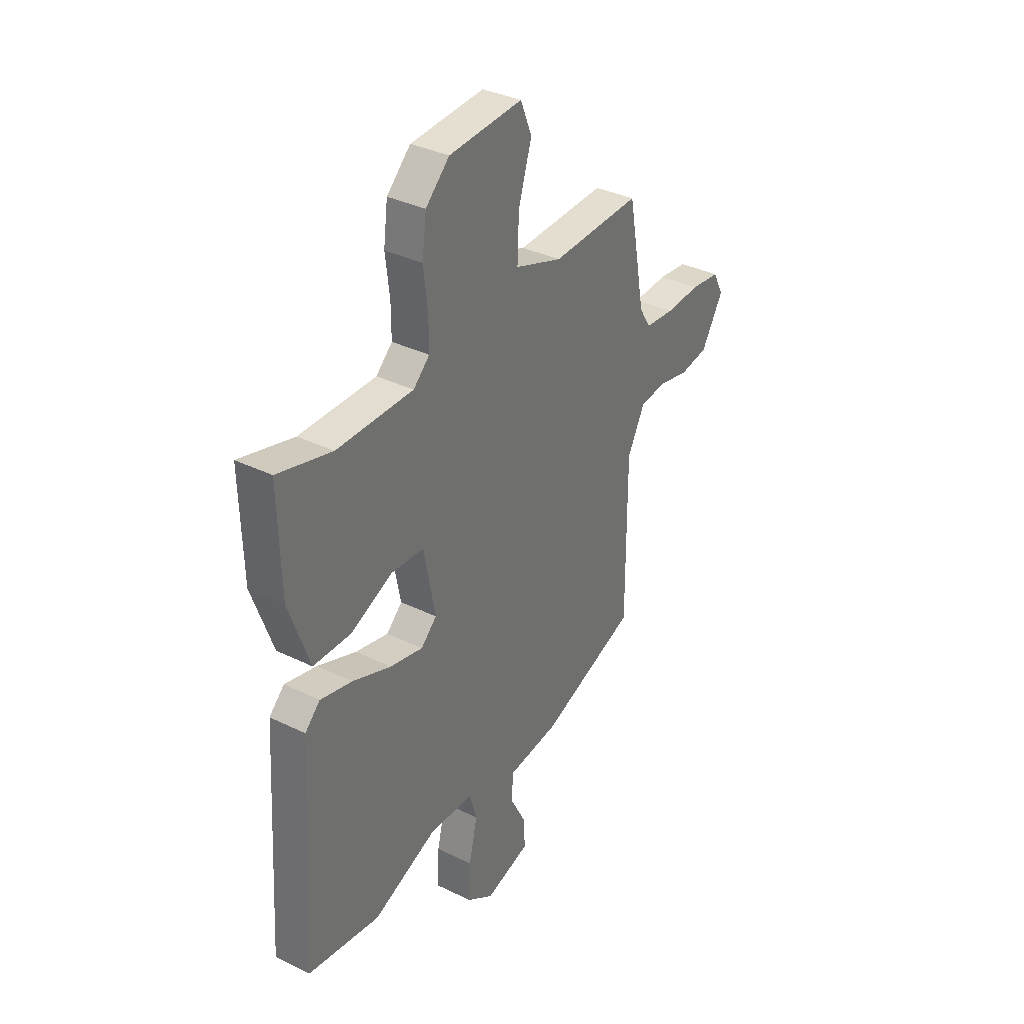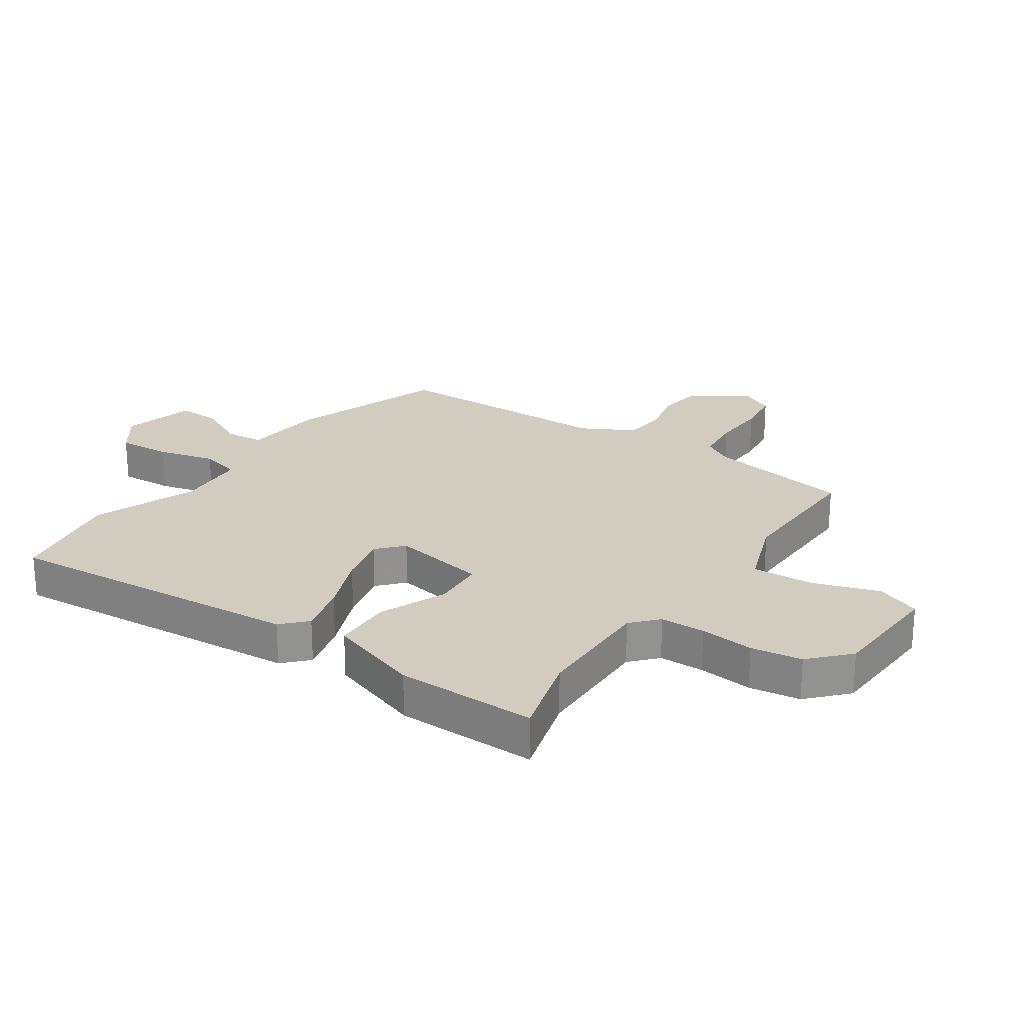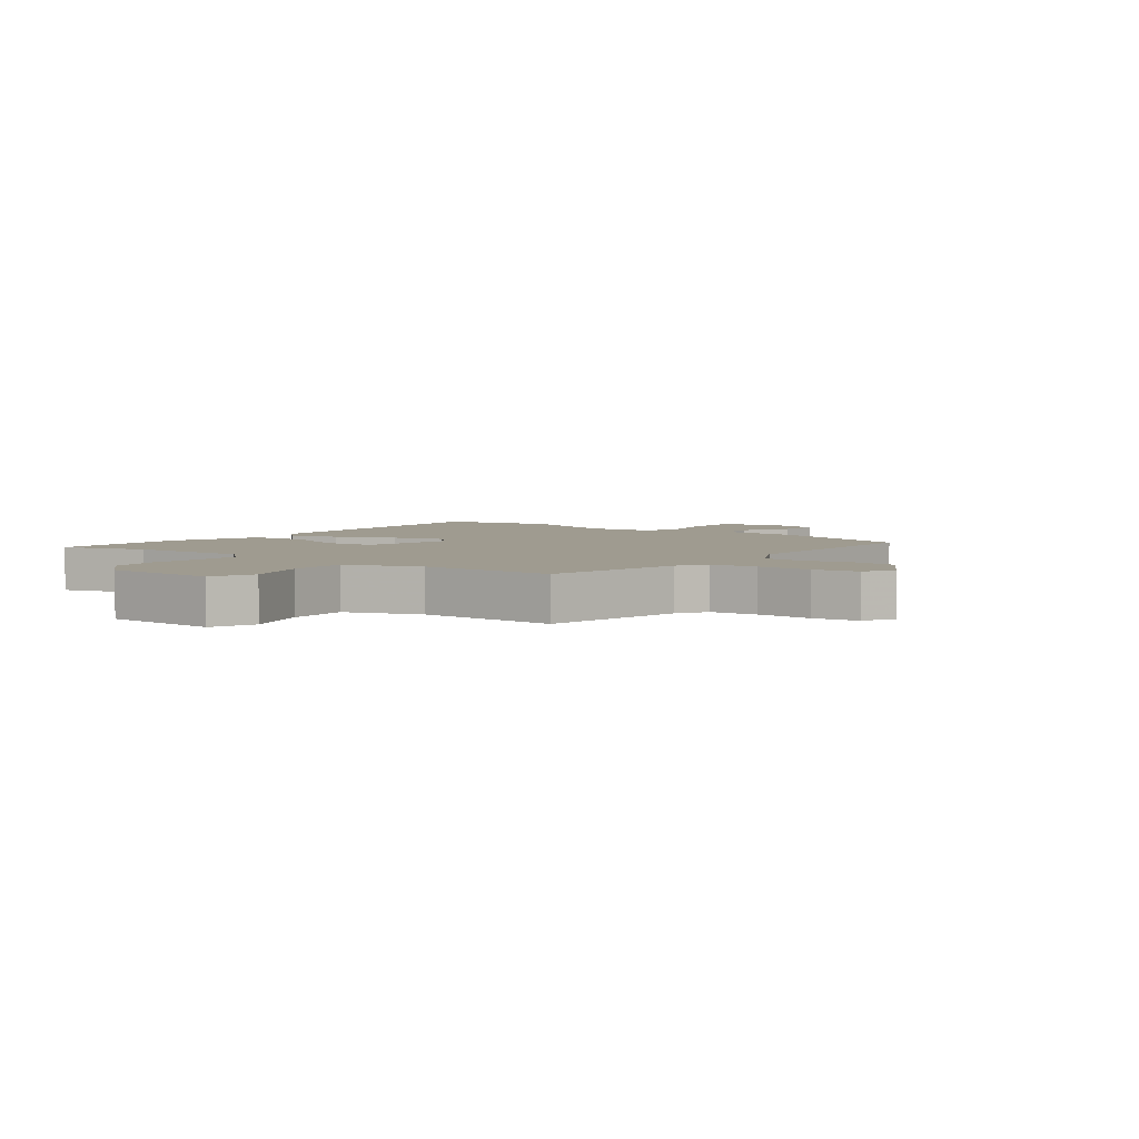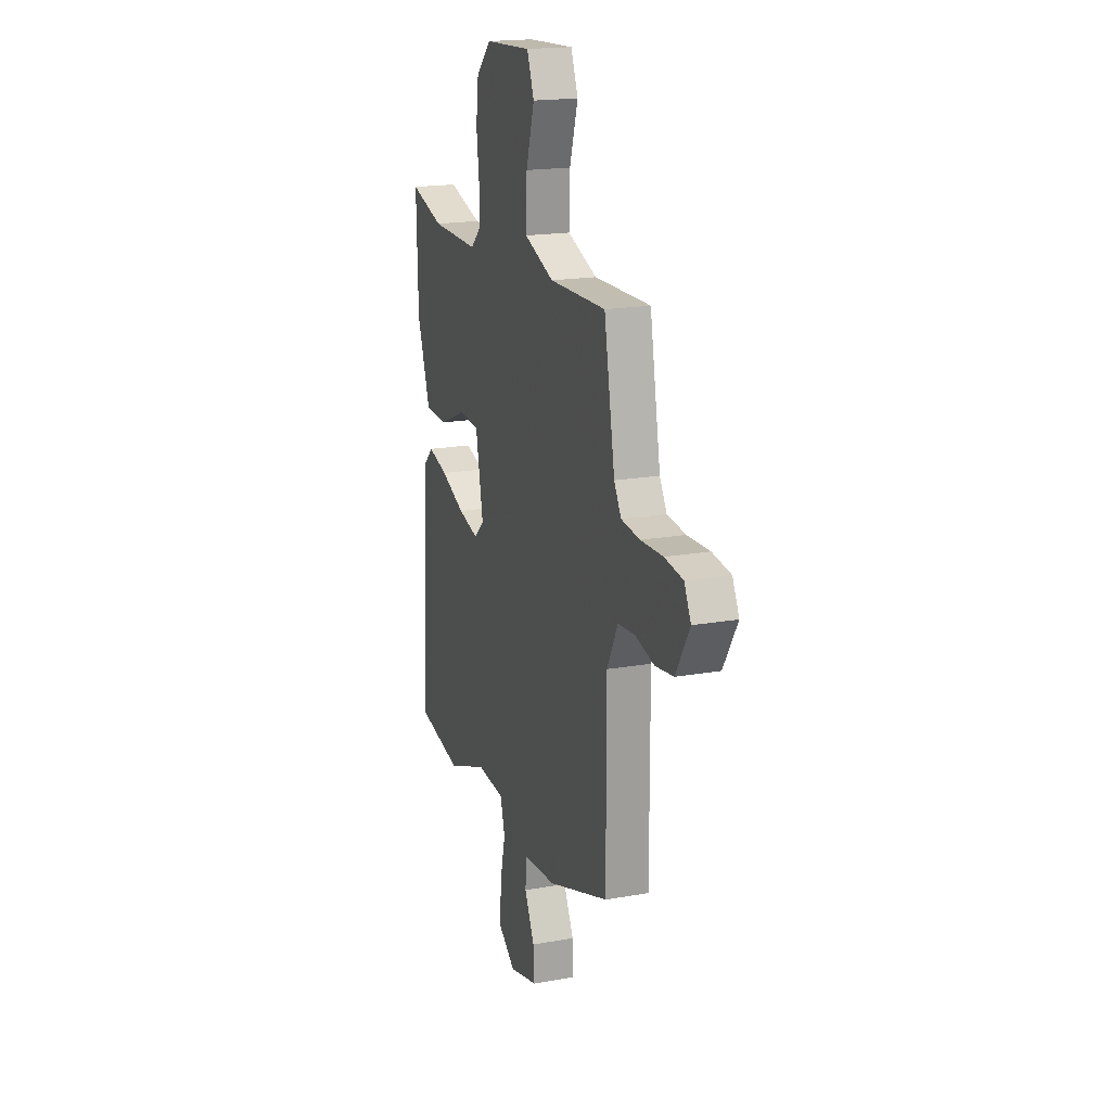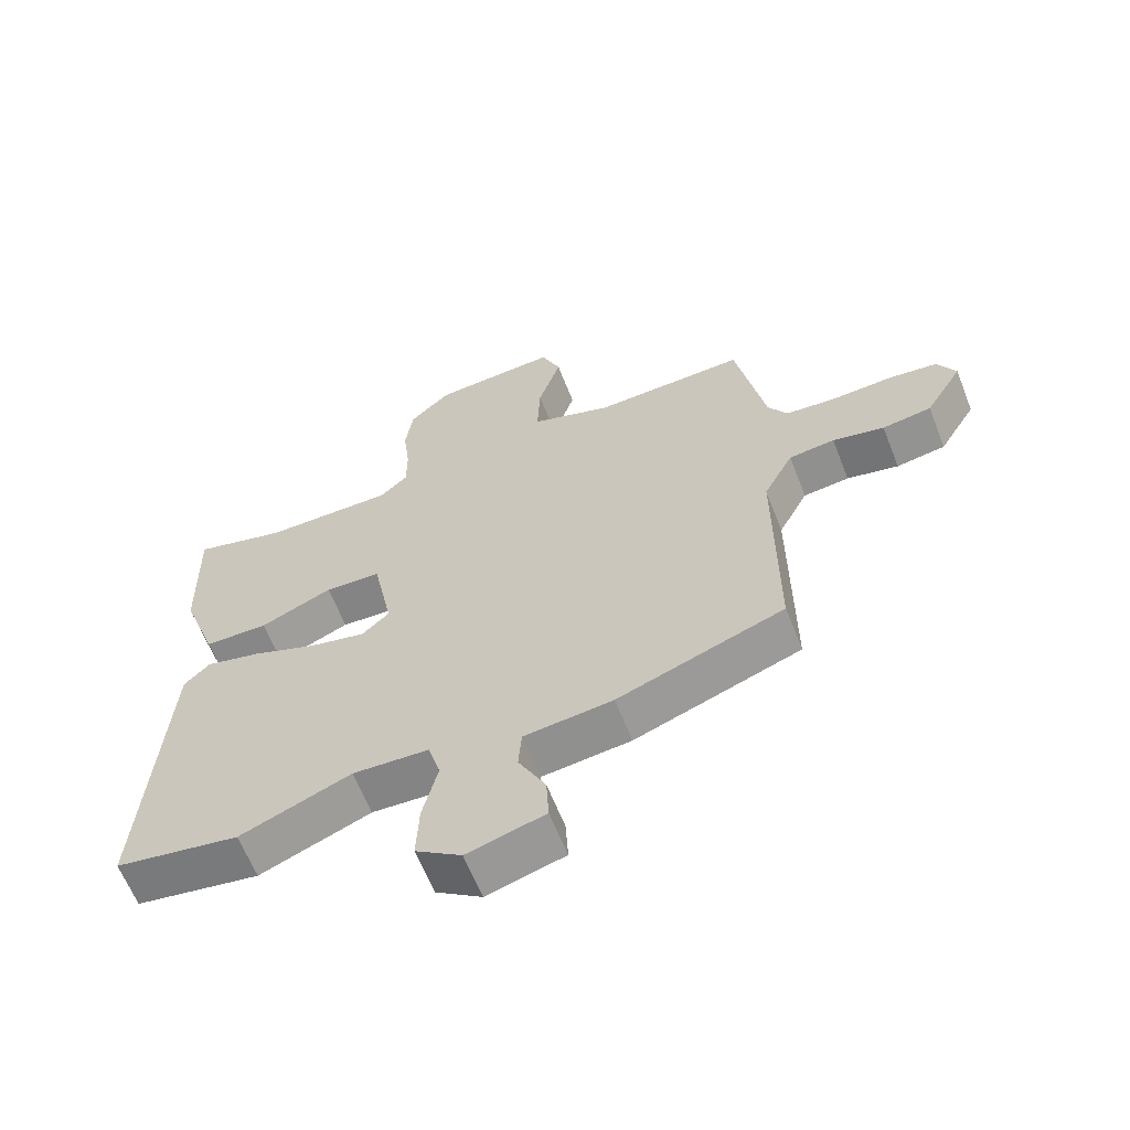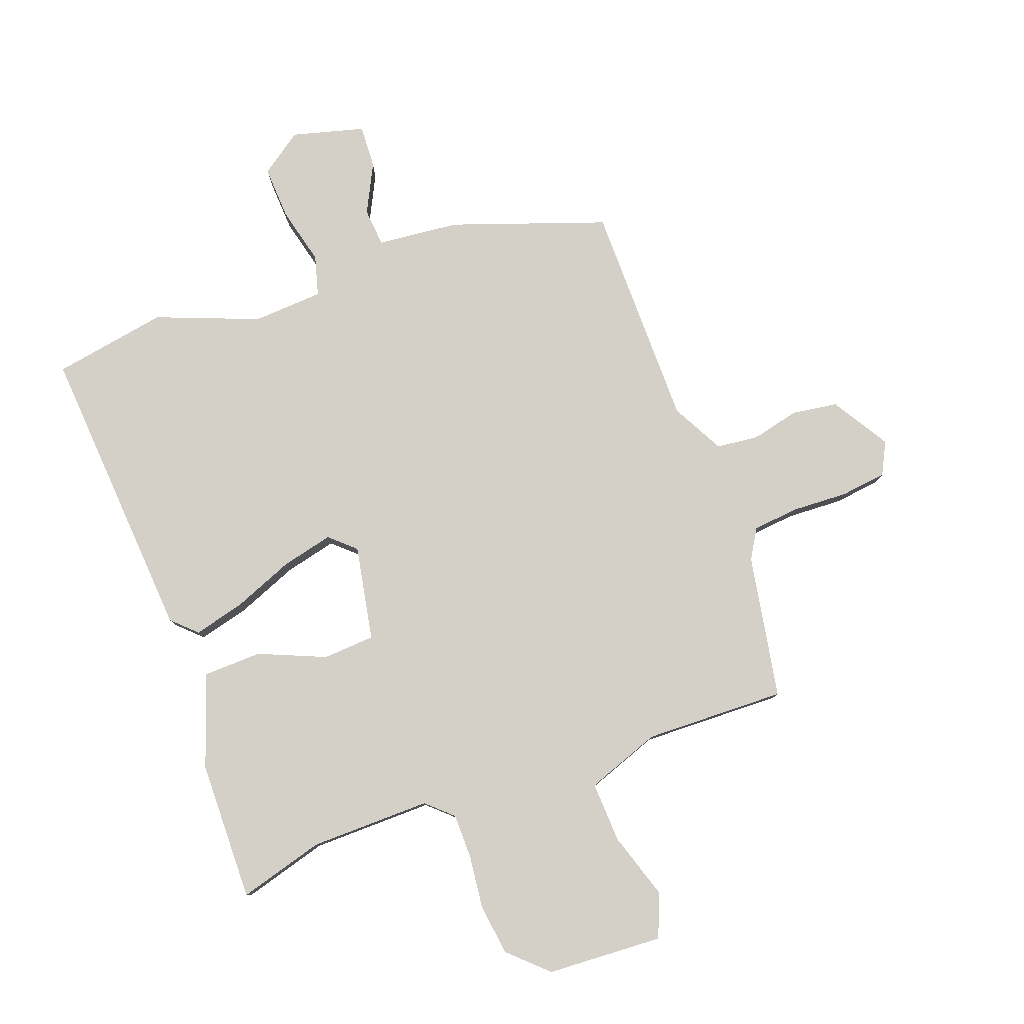
<metadata>
{"format":"obj","ext":"obj","renderer":"f3d","projection":"perspective","resolution":1024,"background":"white","views":[{"elev":35.3,"azim":-57.0,"up":"+Z"},{"elev":23.9,"azim":-56.5,"up":"+Y"},{"elev":4.1,"azim":36.7,"up":"+Y"},{"elev":18.8,"azim":71.4,"up":"+Z"},{"elev":-62.9,"azim":21.4,"up":"+Z"},{"elev":80.0,"azim":-20.6,"up":"+Y"}]}
</metadata>
<code>
v 0.453 0.07 0.512
v 0.498 0.07 0.271
v 0.528 0.07 0.222
v 0.606 0.07 0.215
v 0.699 0.07 0.22
v 0.776 0.07 0.211
v 0.804 0.07 0.157
v 0.746 0.07 0.061
v 0.67 0.07 0.049
v 0.59 0.07 0.067
v 0.519 0.07 0.059
v 0.473 0.07 -0.029
v 0.474 0.07 -0.407
v 0.217 0.07 -0.499
v 0.08 0.07 -0.514
v 0.075 0.07 -0.578
v 0.117 0.07 -0.66
v 0.121 0.07 -0.732
v 0.001 0.07 -0.765
v -0.07 0.07 -0.716
v -0.066 0.07 -0.626
v -0.043 0.07 -0.53
v -0.062 0.07 -0.463
v -0.18 0.07 -0.457
v -0.351 0.07 -0.525
v -0.543 0.07 -0.493
v -0.511 0.07 0.009
v -0.471 0.07 0.048
v -0.386 0.07 0.027
v -0.284 0.07 -0.013
v -0.197 0.07 -0.033
v -0.155 0.07 0.006
v -0.186 0.07 0.164
v -0.273 0.07 0.169
v -0.384 0.07 0.121
v -0.483 0.07 0.123
v -0.538 0.07 0.278
v -0.544 0.07 0.512
v -0.401 0.07 0.473
v -0.199 0.07 0.472
v -0.156 0.07 0.512
v -0.156 0.07 0.587
v -0.167 0.07 0.677
v -0.156 0.07 0.762
v -0.093 0.07 0.822
v 0.101 0.07 0.834
v 0.131 0.07 0.761
v 0.096 0.07 0.65
v 0.092 0.07 0.548
v 0.217 0.07 0.504
v 0.453 0 0.512
v 0.498 0 0.271
v 0.528 0 0.222
v 0.606 0 0.215
v 0.699 0 0.22
v 0.776 0 0.211
v 0.804 0 0.157
v 0.746 0 0.061
v 0.67 0 0.049
v 0.59 0 0.067
v 0.519 0 0.059
v 0.473 0 -0.029
v 0.474 0 -0.407
v 0.217 0 -0.499
v 0.08 0 -0.514
v 0.075 0 -0.578
v 0.117 0 -0.66
v 0.121 0 -0.732
v 0.001 0 -0.765
v -0.07 0 -0.716
v -0.066 0 -0.626
v -0.043 0 -0.53
v -0.062 0 -0.463
v -0.18 0 -0.457
v -0.351 0 -0.525
v -0.543 0 -0.493
v -0.511 0 0.009
v -0.471 0 0.048
v -0.386 0 0.027
v -0.284 0 -0.013
v -0.197 0 -0.033
v -0.155 0 0.006
v -0.186 0 0.164
v -0.273 0 0.169
v -0.384 0 0.121
v -0.483 0 0.123
v -0.538 0 0.278
v -0.544 0 0.512
v -0.401 0 0.473
v -0.199 0 0.472
v -0.156 0 0.512
v -0.156 0 0.587
v -0.167 0 0.677
v -0.156 0 0.762
v -0.093 0 0.822
v 0.101 0 0.834
v 0.131 0 0.761
v 0.096 0 0.65
v 0.092 0 0.548
v 0.217 0 0.504
f 46 47 48
f 45 46 48
f 44 45 48
f 43 44 48
f 42 43 48
f 41 42 48 49
f 40 41 49 50
f 37 38 39
f 36 37 39
f 35 36 39
f 34 35 39
f 33 34 39 40
f 50 1 2
f 40 50 2
f 33 40 2
f 32 33 2
f 28 29 30
f 27 28 30
f 26 27 30
f 25 26 30
f 24 25 30
f 23 24 30 31
f 20 21 22
f 19 20 22
f 18 19 22
f 17 18 22
f 16 17 22
f 15 16 22 23
f 23 31 32
f 15 23 32
f 14 15 32
f 13 14 32
f 12 13 32
f 8 9 10
f 7 8 10
f 6 7 10
f 5 6 10
f 4 5 10
f 3 4 10 11
f 11 12 32
f 3 11 32
f 2 3 32
f 98 97 96
f 98 96 95
f 98 95 94
f 98 94 93
f 98 93 92
f 99 98 92 91
f 100 99 91 90
f 89 88 87
f 89 87 86
f 89 86 85
f 89 85 84
f 90 89 84 83
f 52 51 100
f 52 100 90
f 52 90 83
f 52 83 82
f 80 79 78
f 80 78 77
f 80 77 76
f 80 76 75
f 80 75 74
f 81 80 74 73
f 72 71 70
f 72 70 69
f 72 69 68
f 72 68 67
f 72 67 66
f 73 72 66 65
f 82 81 73
f 82 73 65
f 82 65 64
f 82 64 63
f 82 63 62
f 60 59 58
f 60 58 57
f 60 57 56
f 60 56 55
f 60 55 54
f 61 60 54 53
f 82 62 61
f 82 61 53
f 82 53 52
f 1 51 52 2
f 2 52 53 3
f 3 53 54 4
f 4 54 55 5
f 5 55 56 6
f 6 56 57 7
f 7 57 58 8
f 8 58 59 9
f 9 59 60 10
f 10 60 61 11
f 11 61 62 12
f 12 62 63 13
f 13 63 64 14
f 14 64 65 15
f 15 65 66 16
f 16 66 67 17
f 17 67 68 18
f 18 68 69 19
f 19 69 70 20
f 20 70 71 21
f 21 71 72 22
f 22 72 73 23
f 23 73 74 24
f 24 74 75 25
f 25 75 76 26
f 26 76 77 27
f 27 77 78 28
f 28 78 79 29
f 29 79 80 30
f 30 80 81 31
f 31 81 82 32
f 32 82 83 33
f 33 83 84 34
f 34 84 85 35
f 35 85 86 36
f 36 86 87 37
f 37 87 88 38
f 38 88 89 39
f 39 89 90 40
f 40 90 91 41
f 41 91 92 42
f 42 92 93 43
f 43 93 94 44
f 44 94 95 45
f 45 95 96 46
f 46 96 97 47
f 47 97 98 48
f 48 98 99 49
f 49 99 100 50
f 50 100 51 1

</code>
